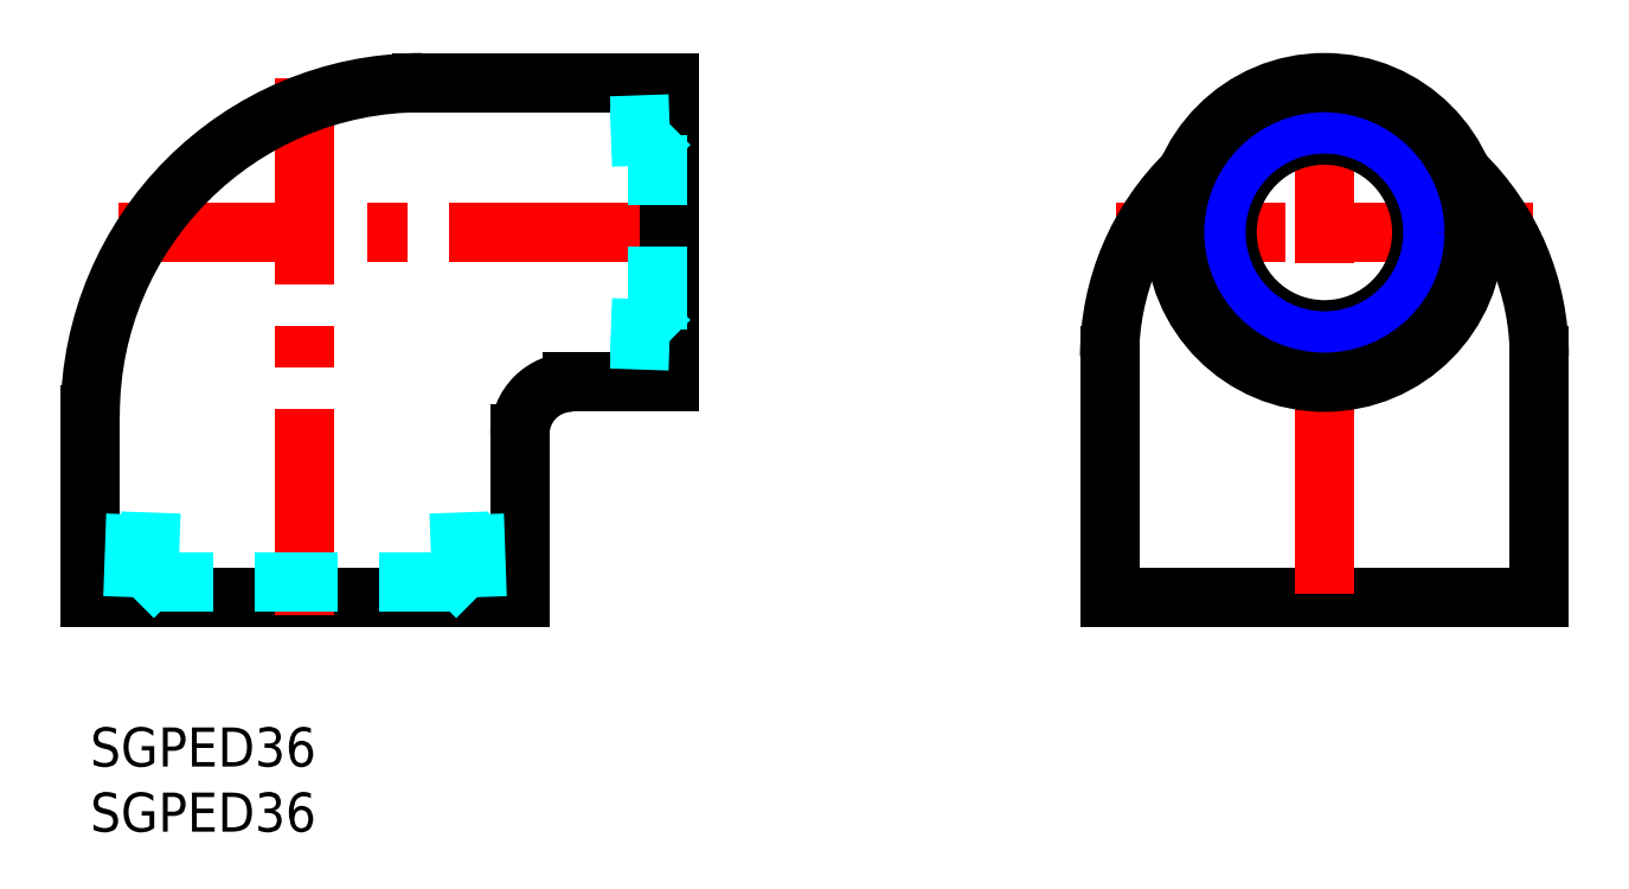
<metadata>
{"format":"dxf","ext":"dxf","renderer":"ezdxf+matplotlib","layout":"modelspace","background":"white","min_lineweight":24,"dpi":150}
</metadata>
<code>
0
SECTION
2
ENTITIES
0
INSERT
8
MSM_CONTINUOUS
2
*U11
10
0
20
0
30
0
0
INSERT
8
MSM_CONTINUOUS
2
*U12
10
0
20
0
30
0
0
LINE
8
MSM_CENTER
10
110.8
20
38
30
0
11
78.74
21
38
31
0
0
LINE
8
MSM_CONTINUOUS
10
111.3
20
10
30
0
11
78.29
21
10
31
0
0
LINE
8
MSM_CENTER
10
2.187
20
38
30
0
11
46.5
21
38
31
0
0
LINE
8
MSM_CONTINUOUS
10
33
20
10
30
0
11
0
21
10
31
0
0
LINE
8
MSM_CENTER
10
16.5
20
49.86
30
0
11
16.5
21
8
31
0
0
LINE
8
MSM_CONTINUOUS
10
44.5
20
49.5
30
0
11
44.5
21
26.5
31
0
0
LINE
8
MSM_CENTER
10
94.79
20
51.5
30
0
11
94.79
21
8
31
0
0
CIRCLE
8
MSM_CONTINUOUS
10
94.79
20
38
30
0
40
7.475
0
CIRCLE
8
MSM_NARROW
10
94.79
20
38
30
0
40
8.331
0
LINE
8
MSM_CONTINUOUS
10
0
20
24
30
0
11
0
21
10
31
0
0
LINE
8
MSM_CONTINUOUS
10
25.5
20
49.5
30
0
11
44.5
21
49.5
31
0
0
LINE
8
MSM_CONTINUOUS
10
37
20
26.5
30
0
11
44.5
21
26.5
31
0
0
LINE
8
MSM_CONTINUOUS
10
33
20
22.5
30
0
11
33
21
10
31
0
0
LINE
8
MSM_CONTINUOUS
10
78.29
20
28.5
30
0
11
78.29
21
10
31
0
0
LINE
8
MSM_CONTINUOUS
10
111.3
20
28.5
30
0
11
111.3
21
10
31
0
0
CIRCLE
8
MSM_CONTINUOUS
10
94.79
20
38
30
0
40
11.5
0
ARC
8
MSM_CONTINUOUS
10
97.95
20
28.5
30
0
40
19.66
50
134.2
51
180
0
ARC
8
MSM_CONTINUOUS
10
91.63
20
28.5
30
0
40
19.66
50
0
51
45.83
0
ARC
8
MSM_CONTINUOUS
10
37
20
22.5
30
0
40
4
50
90
51
180
0
ARC
8
MSM_CONTINUOUS
10
25.5
20
24
30
0
40
25.5
50
90
51
180
0
LINE
8
MSM_DASHED
10
43.61
20
45.44
30
0
11
44.5
21
46.33
31
0
0
LINE
8
MSM_DASHED
10
40
20
46.17
30
0
11
44.5
21
46.33
31
0
0
LINE
8
MSM_DASHED
10
40
20
45.32
30
0
11
43.61
21
45.44
31
0
0
LINE
8
MSM_DASHED
10
40
20
30.68
30
0
11
43.61
21
30.56
31
0
0
LINE
8
MSM_DASHED
10
43.61
20
30.56
30
0
11
43.61
21
45.44
31
0
0
LINE
8
MSM_DASHED
10
40
20
29.83
30
0
11
44.5
21
29.67
31
0
0
LINE
8
MSM_DASHED
10
43.61
20
30.56
30
0
11
44.5
21
29.67
31
0
0
LINE
8
MSM_DASHED
10
29.72
20
10
30
0
11
29.49
21
16.5
31
0
0
LINE
8
MSM_DASHED
10
3.28
20
10
30
0
11
3.506
21
16.5
31
0
0
LINE
8
MSM_DASHED
10
28.52
20
11.2
30
0
11
28.33
21
16.5
31
0
0
LINE
8
MSM_DASHED
10
4.484
20
11.2
30
0
11
4.668
21
16.5
31
0
0
LINE
8
MSM_DASHED
10
28.52
20
11.2
30
0
11
4.484
21
11.2
31
0
0
LINE
8
MSM_DASHED
10
4.484
20
11.2
30
0
11
3.28
21
10
31
0
0
LINE
8
MSM_DASHED
10
28.52
20
11.2
30
0
11
29.72
21
10
31
0
0
ENDSEC
0
EOF

</code>
